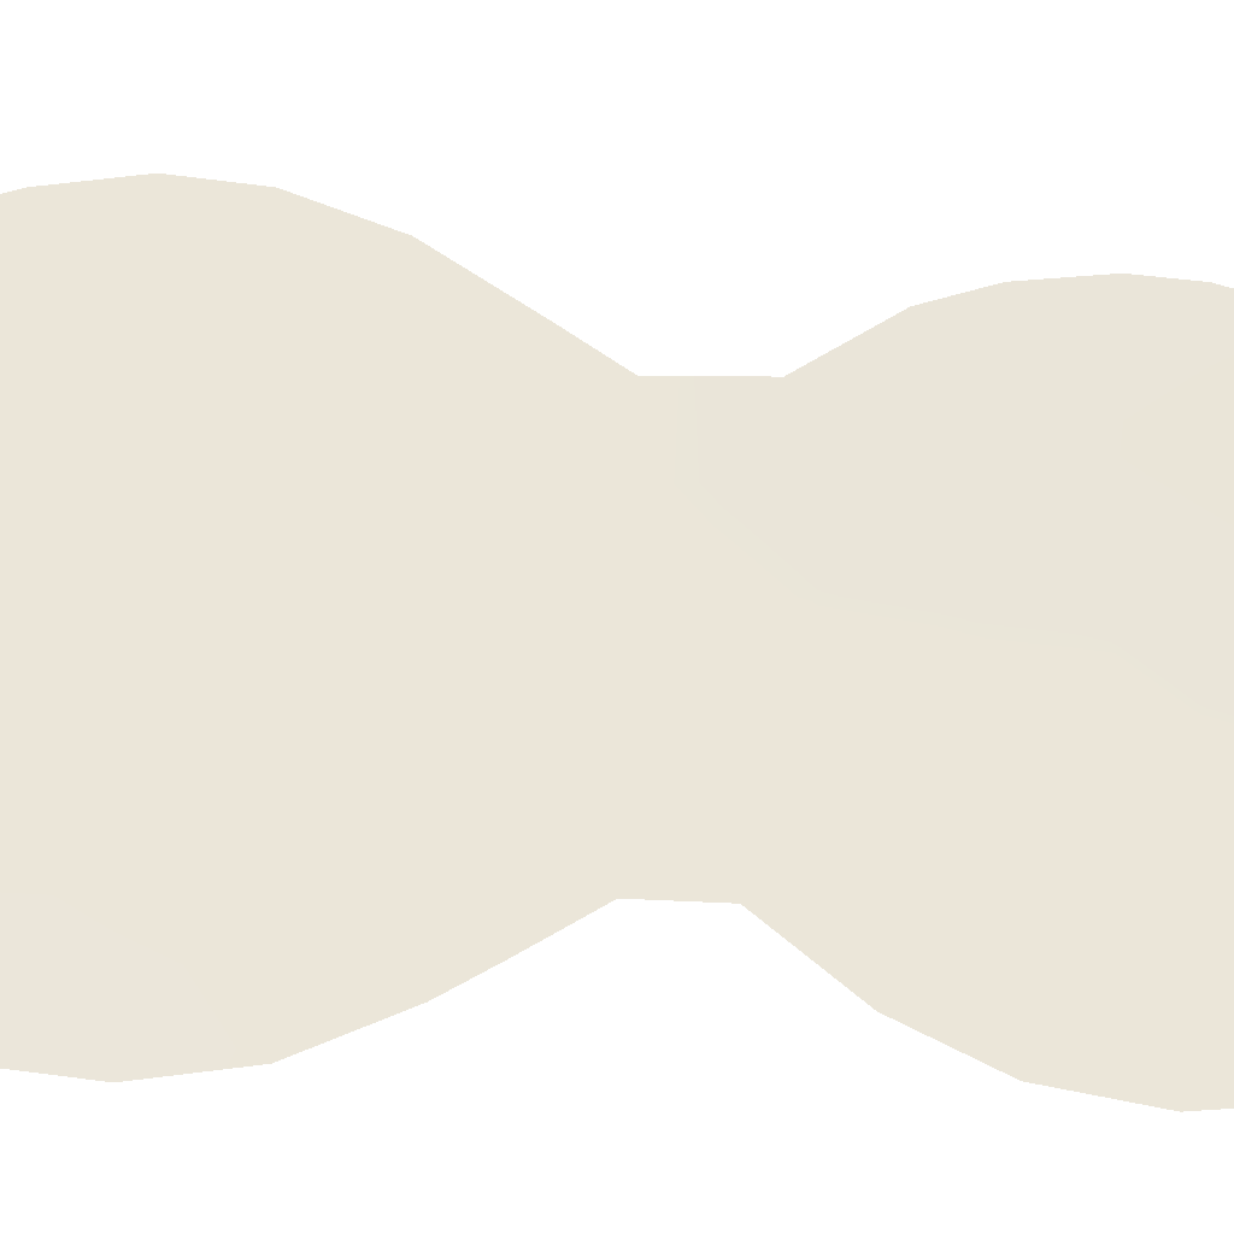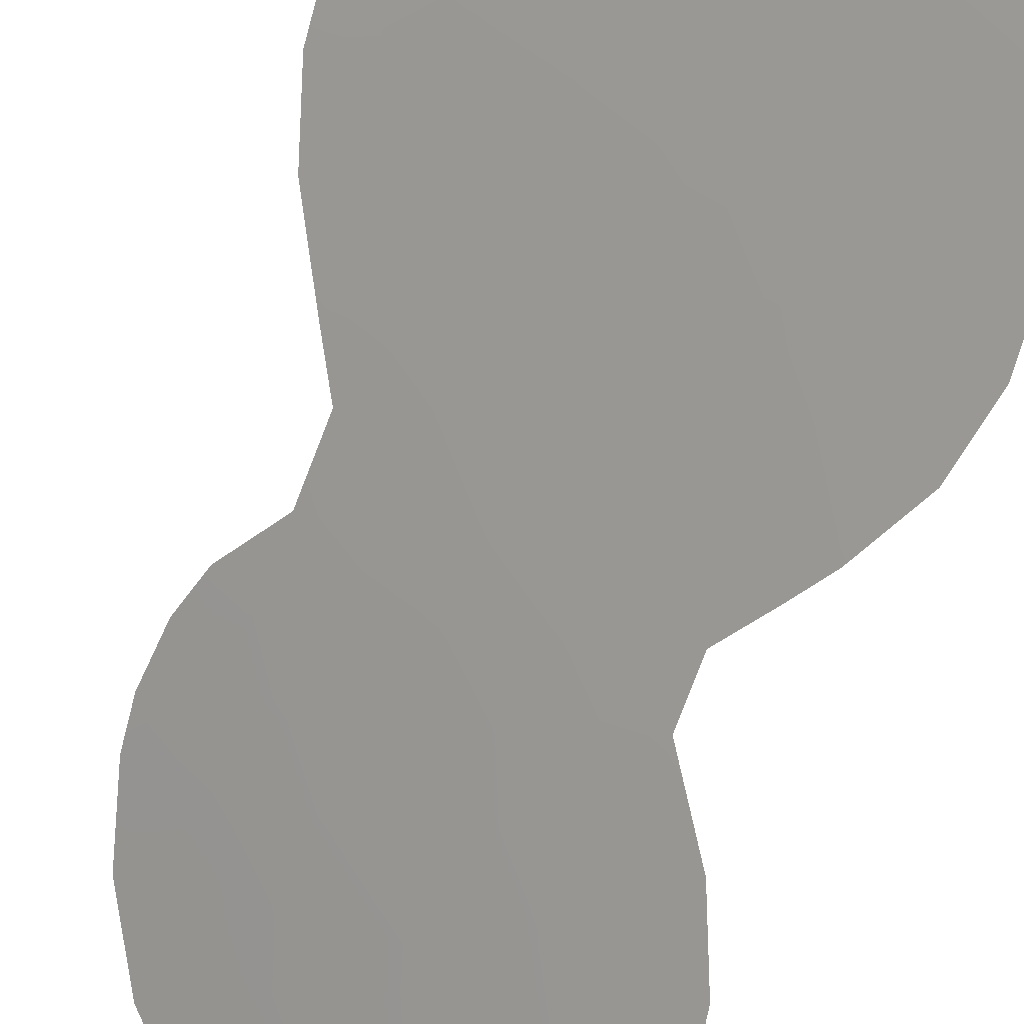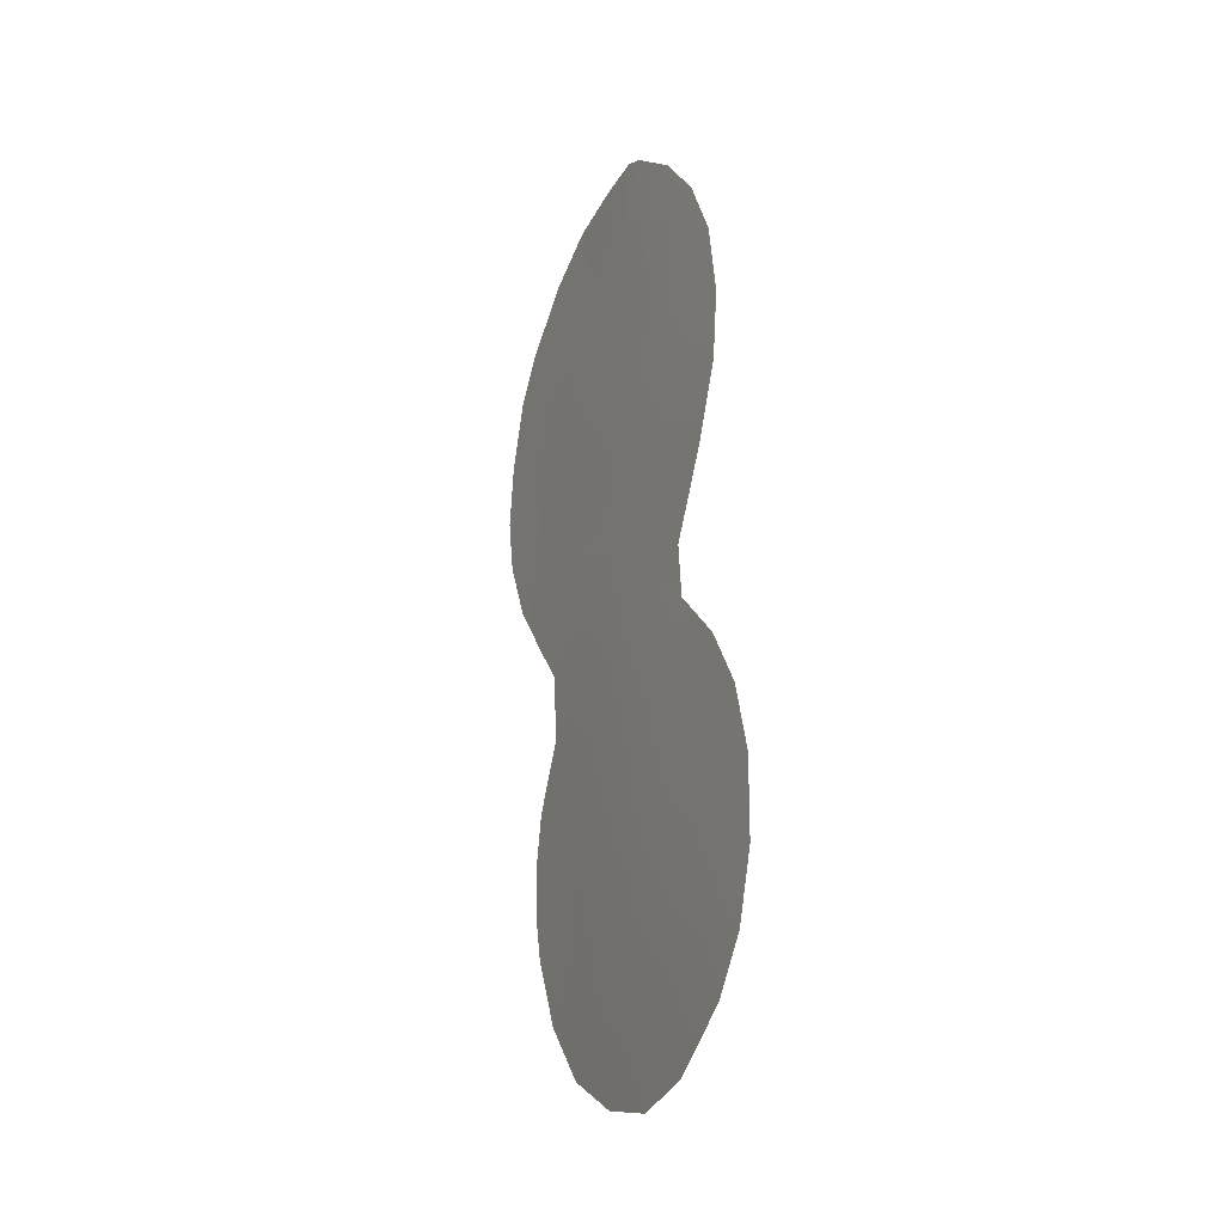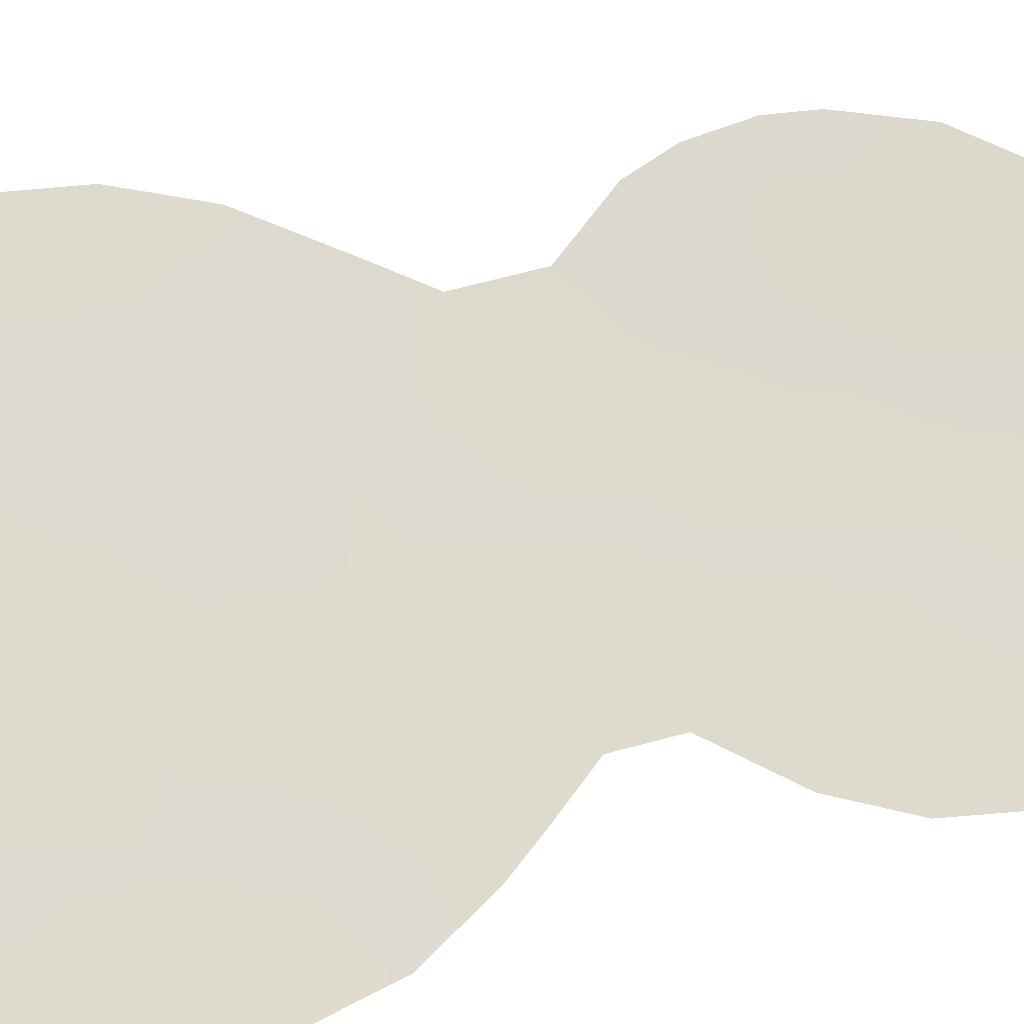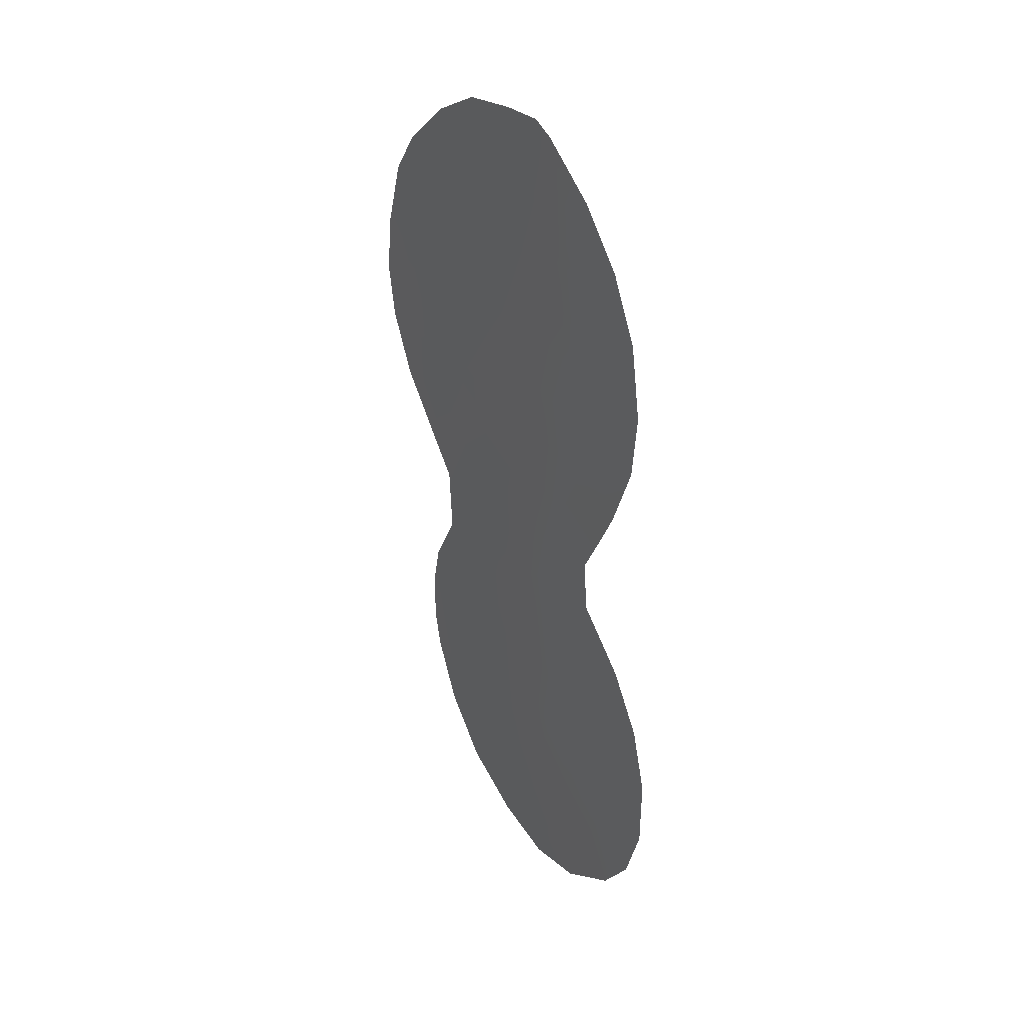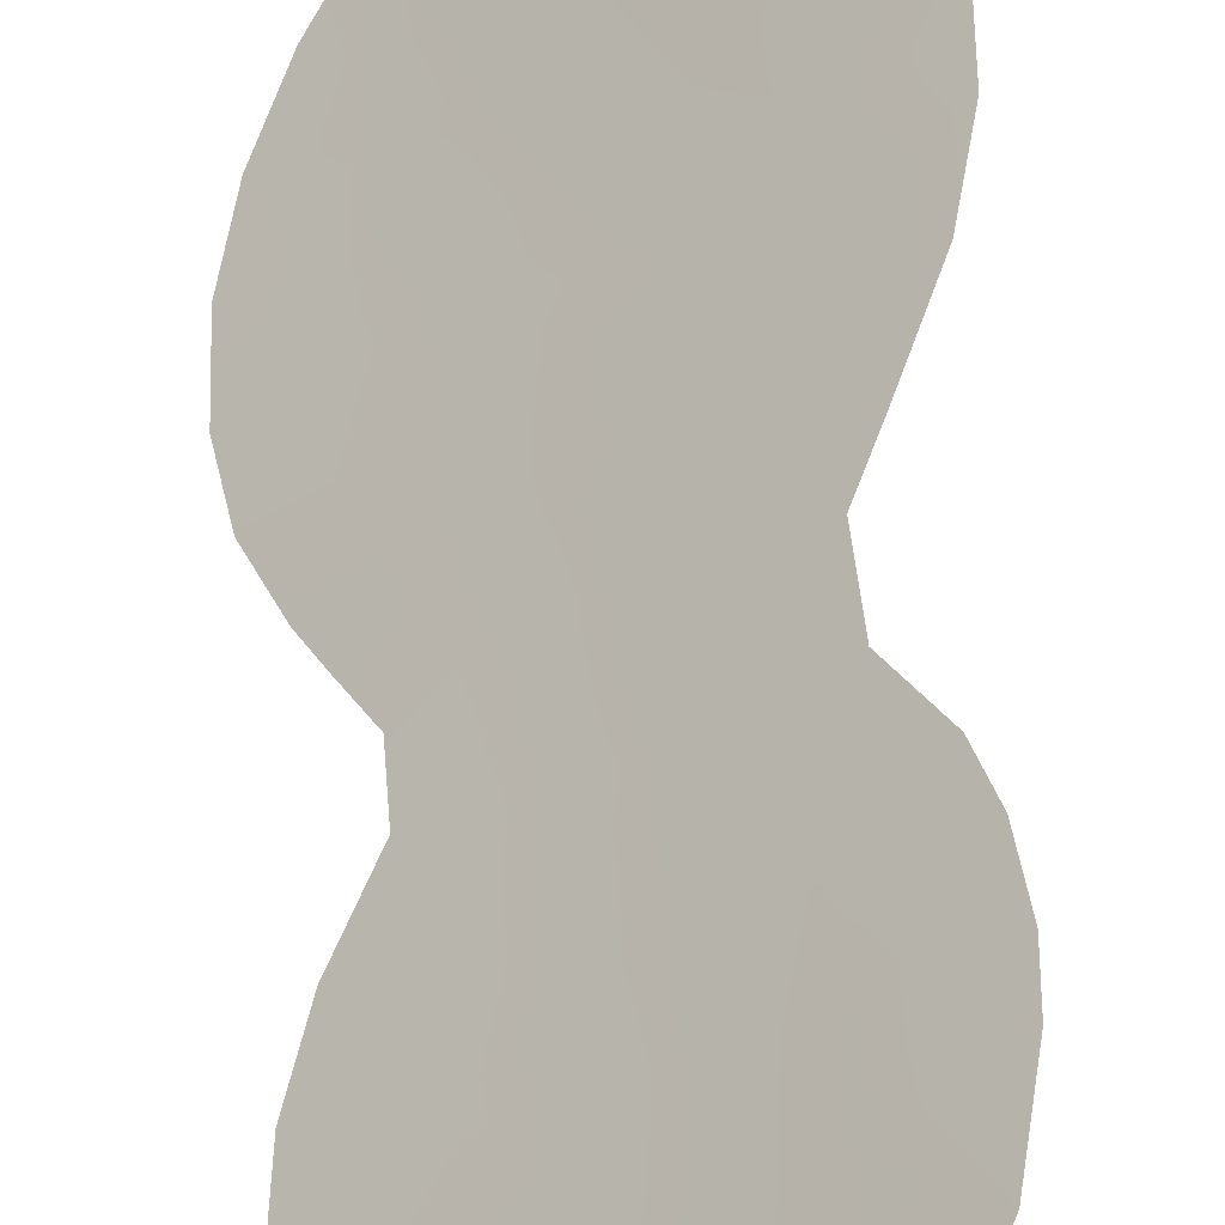
<metadata>
{"format":"obj","ext":"obj","renderer":"f3d","projection":"perspective","resolution":1024,"background":"white","views":[{"elev":18.5,"azim":-94.8,"up":"+Z"},{"elev":-63.4,"azim":157.0,"up":"+Z"},{"elev":-23.8,"azim":-155.3,"up":"+Y"},{"elev":31.3,"azim":-121.6,"up":"+Z"},{"elev":33.0,"azim":-163.9,"up":"+Y"},{"elev":57.6,"azim":-8.9,"up":"+Z"}]}
</metadata>
<code>
v -31.43 -13.11 35.82
v -32.19 3.451 35.08
v -33.98 -9.291 33.53
v -34.62 -6.179 32.97
v -34.12 -13.24 33.49
v -33.75 4.446 33.74
v -33.04 -5.914 34.32
v -36.59 -12.39 31.37
v -30.99 -2.405 36.06
v -30.2 0.6049 36.76
v -36.4 -21.1 31.76
v -36.3 0.3118 31.56
v -30.28 -4.281 36.68
v -30.7 2.458 36.35
v -32.58 -13.99 34.84
v -31.32 -14.96 35.97
v -35.43 -10 32.31
v -33.92 -4.428 33.58
v -29.58 -2.881 37.27
v -32.49 -18.09 35.06
v -37.26 4.206 30.8
v -31.34 -11.03 35.84
v -30.26 -14.31 36.86
v -28.64 -4.024 38.06
v -35.28 5.921 32.47
v -35.83 5.595 32
v -32.61 5.497 34.76
v -30.52 -12.92 36.6
v -30.23 -16 36.94
v -37.64 -9.771 30.47
v -39.23 -3.603 29.12
v -38.92 -11.42 29.43
v -28.58 -0.4782 38.11
v -32.29 -21.17 35.37
v -35.58 -22.79 32.55
v -40.15 -17.46 28.5
v -29.33 -5.934 37.48
v -37.53 -8.173 30.55
v -40.18 -15.17 28.44
v -30.51 -7.82 36.5
v -31.25 -8.98 35.88
v -29.08 1.636 37.72
v -31.11 -19.35 36.33
v -39.65 -19.42 28.95
v -36.55 3.423 31.36
v -33.75 -7.453 33.72
v -38.6 -5.629 29.64
v -35.44 -11.82 32.33
v -37.72 0.2542 30.38
v -37.15 -22.33 31.16
v -35.22 -8.053 32.47
v -33.68 -17.42 34
v -31.3 -16.98 36.07
v -35.75 -13.74 32.1
v -32.91 -20.14 34.78
v -36.18 -3.008 31.65
v -36.69 -10.72 31.26
v -34.79 -16.69 33
v -33.55 -2.864 33.87
v -35.39 -4.619 32.32
v -34.11 -1.051 33.38
v -34.72 1.49 32.9
v -38.41 -1.649 29.81
v -32.66 -12.07 34.71
v -38.56 -13.36 29.76
v -37.28 -14.05 30.83
v -37 -1.511 30.97
v -38.77 -20.91 29.73
v -33.05 0.3072 34.31
v -31.81 1.444 35.38
v -33.42 2.429 34.02
v -39.75 -13.18 28.76
v -35.04 3.659 32.63
v -33.92 -22.33 34
v -30.86 -5.897 36.18
v -31.81 -6.679 35.37
v -37.53 -20.22 30.77
v -34.8 -20.79 33.15
v -37.49 -5.9 30.57
v -36.57 -8.848 31.35
v -34.15 5.824 33.43
v -36.48 1.886 31.41
v -38.15 -6.716 30.02
v -36.24 -15.87 31.74
v -34.81 -2.77 32.79
v -31.41 -0.4454 35.69
v -32.56 -1.727 34.71
v -38.36 2.544 29.88
v -31.22 4.555 35.92
v -29.8 2.974 37.12
v -37.75 -16.21 30.48
v -39.1 0.6293 29.27
v -35.89 -19.28 32.15
v -28.41 -2.339 38.25
v -32.62 -10.23 34.72
v -30.42 -17.24 36.83
v -36.26 -6.594 31.61
v -39.39 -1.605 29.01
v -37.68 -3.759 30.41
v -37.77 -12.08 30.39
v -29.82 -1.262 37.07
v -36.6 -4.737 31.31
v -34.85 -15.12 32.9
v -34.07 -11.15 33.48
v -38.43 -18.42 29.95
v -36.91 -17.91 31.23
v -33.64 -15.3 33.95
v -32.13 -4.175 35.09
v -35.49 -0.9613 32.24
v -32.53 -16.12 34.94
v -38.82 -14.84 29.55
v -35.53 -17.77 32.4
v -34.04 -18.92 33.73
v -39.18 -17.11 29.29
v -32.65 -7.895 34.67
f 1 22 28
f 69 71 70
f 78 93 113
f 17 48 57
f 108 18 59
f 52 107 110
f 86 87 69
f 95 115 41
f 87 59 61
f 84 91 66
f 91 106 105
f 16 23 29
f 60 18 4
f 104 3 95
f 102 56 60
f 10 42 33
f 15 1 16
f 26 45 21
f 115 3 46
f 80 17 57
f 20 53 43
f 47 31 99
f 50 68 77
f 26 25 73
f 46 3 51
f 46 51 4
f 73 82 45
f 2 27 89
f 27 2 6
f 29 53 16
f 110 16 53
f 103 54 5
f 8 48 54
f 48 5 54
f 4 7 46
f 3 17 51
f 17 80 51
f 80 97 51
f 51 97 4
f 54 66 8
f 5 48 104
f 7 108 76
f 6 2 71
f 61 59 85
f 18 60 85
f 59 18 85
f 69 61 62
f 62 61 109
f 31 63 99
f 98 63 31
f 104 64 5
f 5 64 15
f 110 53 20
f 58 112 84
f 109 85 56
f 56 67 109
f 67 49 12
f 67 63 49
f 77 68 105
f 10 70 14
f 14 70 2
f 70 71 2
f 25 6 73
f 74 35 78
f 39 114 36
f 37 40 75
f 57 48 8
f 57 8 100
f 4 18 7
f 78 35 11
f 78 11 93
f 73 6 71
f 97 38 79
f 38 97 80
f 81 27 6
f 79 38 83
f 79 83 47
f 108 7 18
f 112 52 113
f 80 57 30
f 38 80 30
f 108 9 13
f 86 69 70
f 86 70 10
f 86 9 87
f 10 101 86
f 86 101 9
f 45 82 88
f 76 75 40
f 108 87 9
f 69 87 61
f 87 108 59
f 89 14 2
f 89 90 14
f 10 14 42
f 90 42 14
f 41 115 76
f 85 109 61
f 12 62 109
f 22 1 64
f 64 1 15
f 15 16 110
f 15 107 5
f 54 84 66
f 66 91 111
f 6 25 81
f 88 49 92
f 82 49 88
f 11 35 50
f 44 36 114
f 11 77 93
f 114 91 105
f 91 84 106
f 33 94 101
f 94 24 19
f 43 34 55
f 3 115 95
f 64 95 22
f 68 44 105
f 37 13 24
f 53 29 96
f 53 96 43
f 104 95 64
f 71 69 62
f 8 66 100
f 62 12 82
f 71 62 73
f 60 4 97
f 60 97 102
f 60 56 85
f 63 98 92
f 28 23 1
f 16 1 23
f 79 102 97
f 99 102 79
f 19 13 9
f 19 9 101
f 39 72 111
f 56 99 67
f 67 99 63
f 13 19 24
f 101 10 33
f 99 56 102
f 19 101 94
f 49 63 92
f 95 41 22
f 12 109 67
f 104 17 3
f 103 107 58
f 7 115 46
f 103 58 84
f 103 84 54
f 105 44 114
f 104 48 17
f 107 103 5
f 99 79 47
f 110 107 15
f 73 45 26
f 106 77 105
f 106 93 77
f 108 13 75
f 57 100 30
f 37 75 13
f 45 88 21
f 100 32 30
f 82 12 49
f 78 113 55
f 55 113 20
f 65 72 32
f 100 66 65
f 100 65 32
f 52 110 20
f 114 111 91
f 66 111 65
f 72 65 111
f 39 111 114
f 58 107 52
f 112 58 52
f 50 77 11
f 106 112 93
f 112 106 84
f 74 78 55
f 93 112 113
f 41 76 40
f 43 55 20
f 113 52 20
f 74 55 34
f 115 7 76
f 76 108 75
f 62 82 73

</code>
